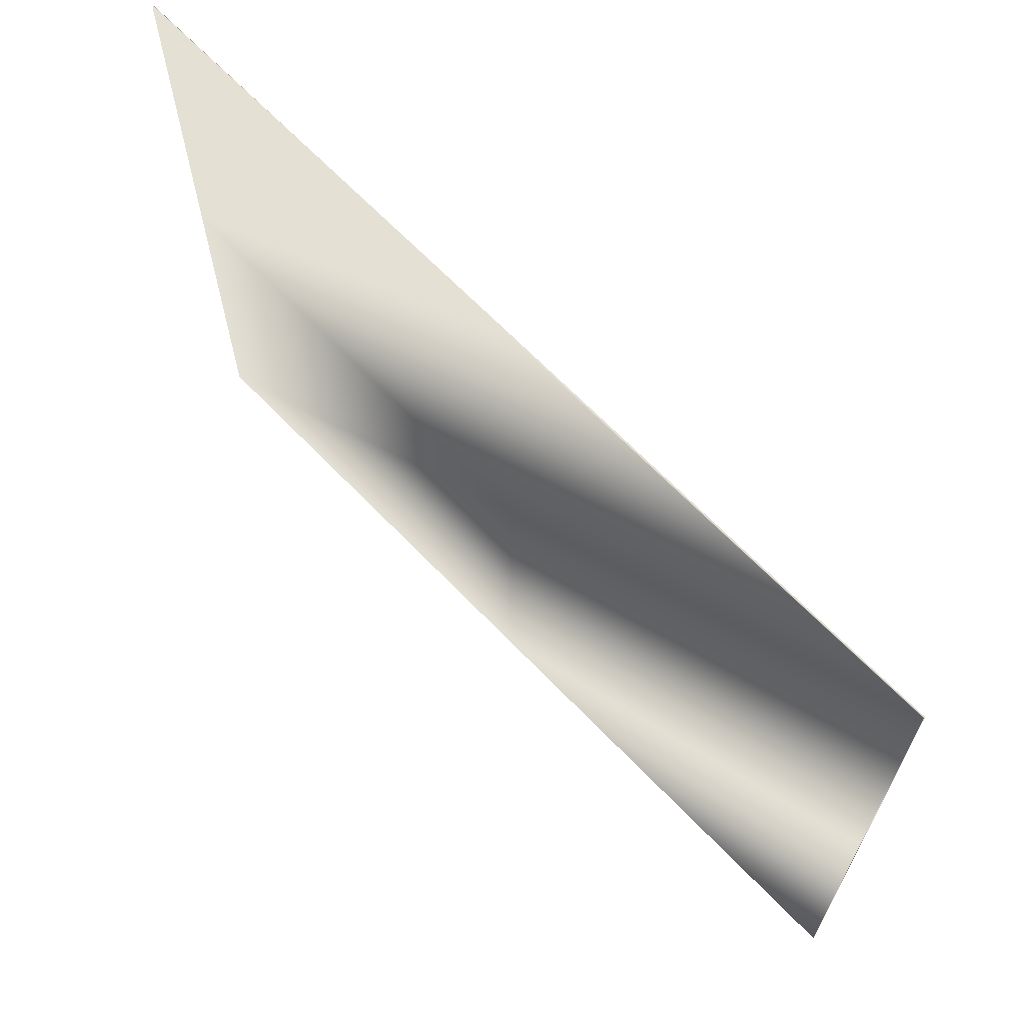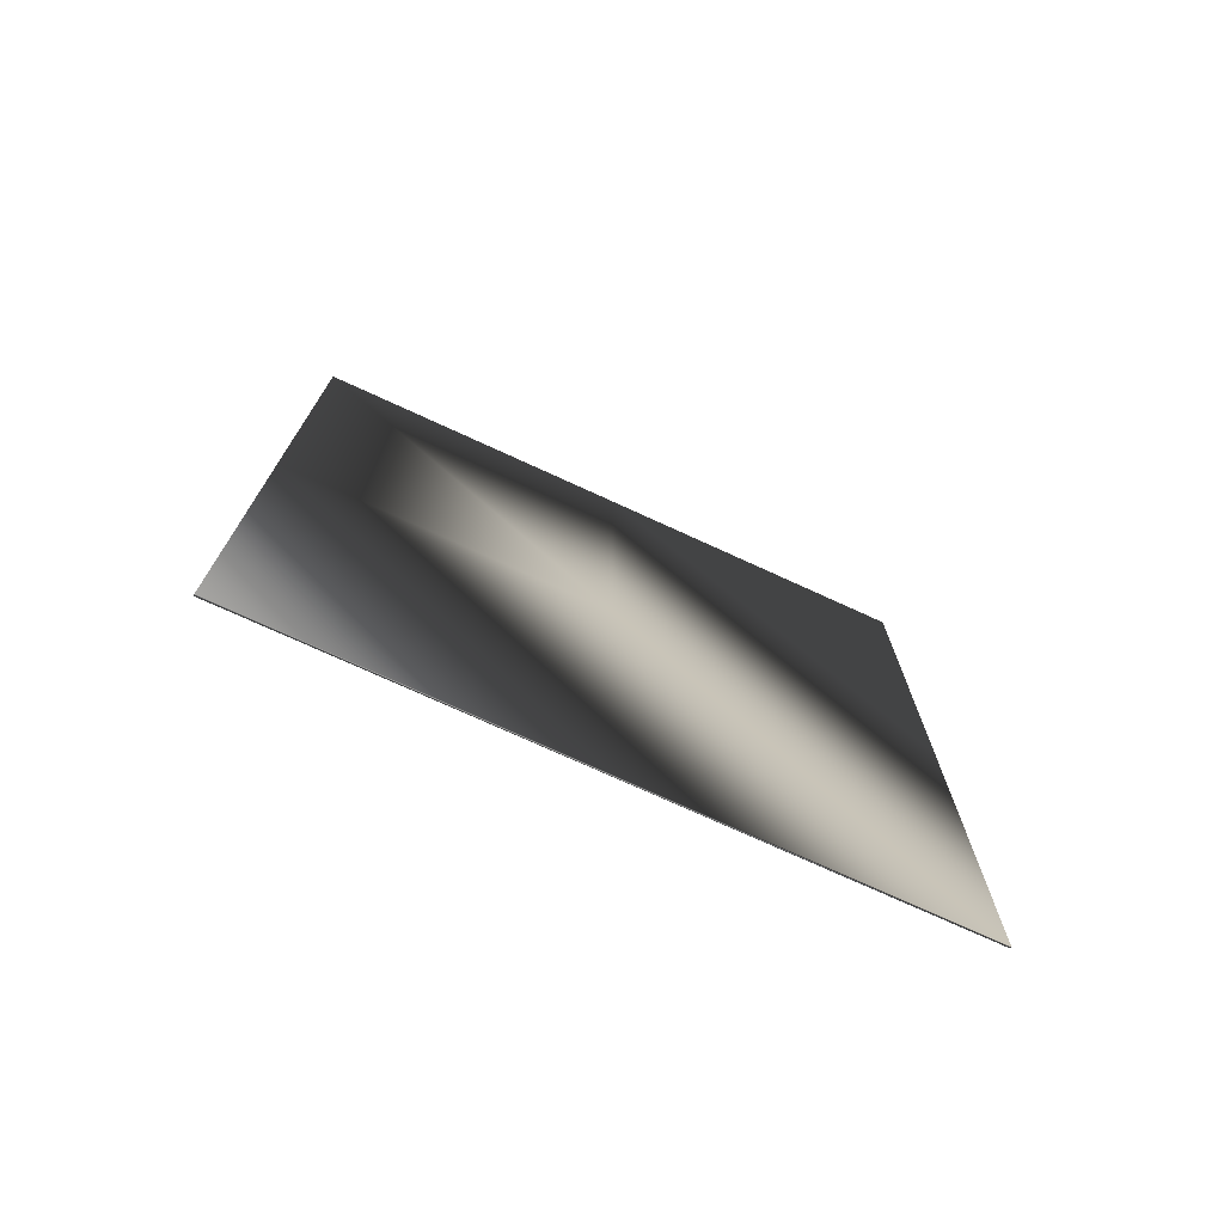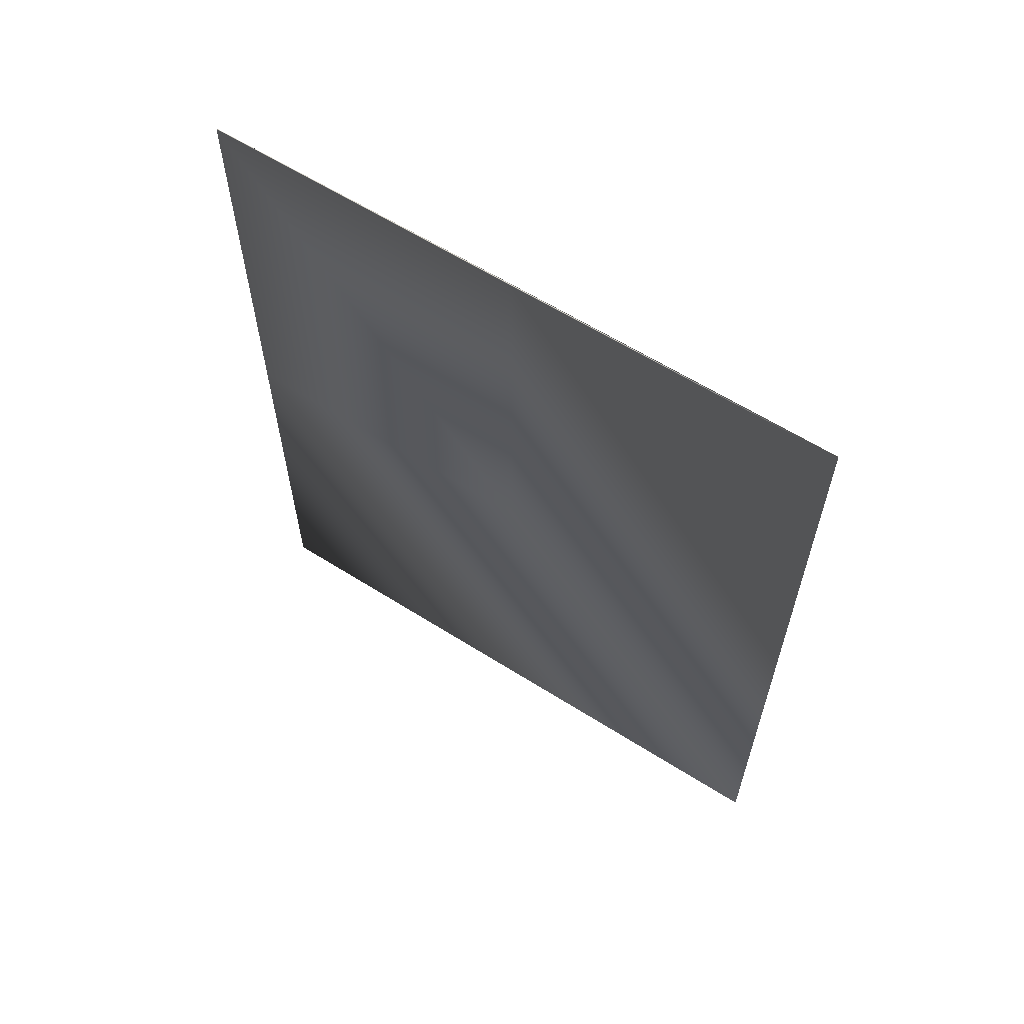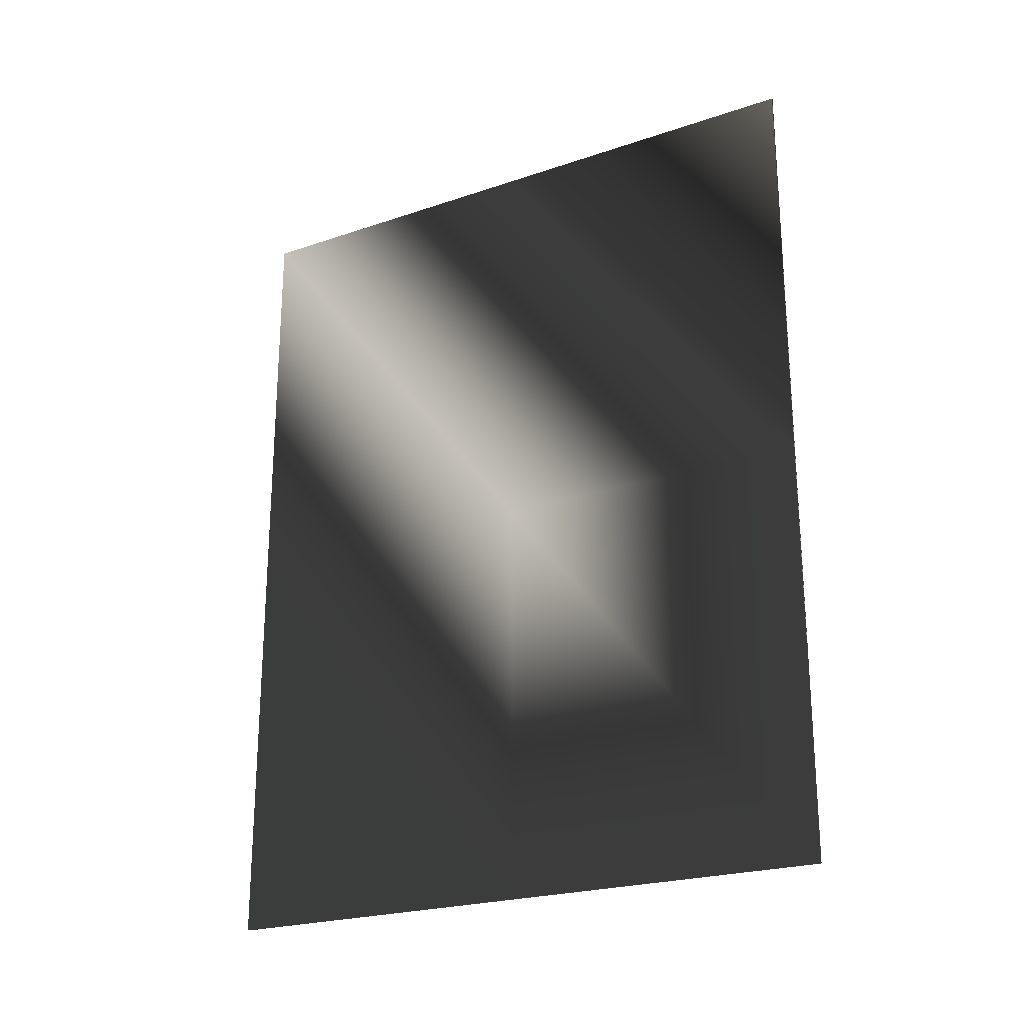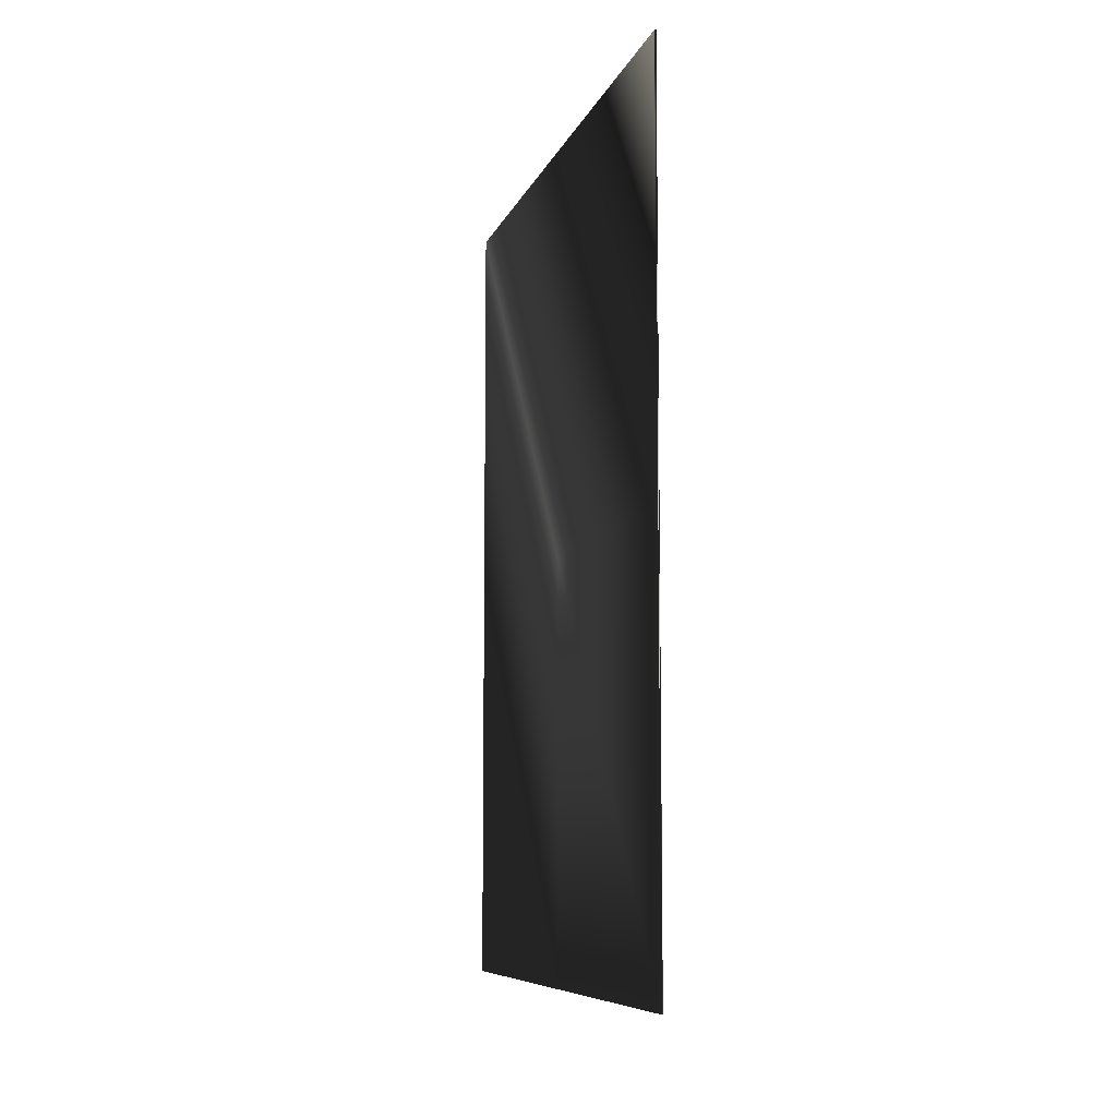
<metadata>
{"format":"obj","ext":"obj","renderer":"f3d","projection":"perspective","resolution":1024,"background":"white","views":[{"elev":66.2,"azim":-43.8,"up":"+Y"},{"elev":-73.5,"azim":65.3,"up":"+Z"},{"elev":61.3,"azim":122.8,"up":"+Z"},{"elev":-23.0,"azim":-60.0,"up":"+Z"},{"elev":-8.1,"azim":-14.9,"up":"+Z"}]}
</metadata>
<code>
o Cube3_2_089_0_004_1_631
v -0.002 -0.8155 1.044
v -0.002 -0.8155 -0
v -0 -0.8155 1.044
v -0 -0.8155 -0
v -0.002 -0.8155 -1.044
v 0.002 -0.8155 1.044
v -0 -0.8155 -1.044
v 0.002 -0.8155 -0
v 0.002 -0.8155 -1.044
v -0 0.8155 1.044
v -0.002 0.8155 -0
v -0.002 0.8155 1.044
v -0 0.8155 -0
v 0.002 0.8155 1.044
v -0.002 0.8155 -1.044
v 0.002 0.8155 -0
v -0 0.8155 -1.044
v 0.002 0.8155 -1.044
v -0.002 -0 1.044
v -0.002 -0 -0
v -0.002 -0 -1.044
v 0.002 0 1.044
v -0 0 1.044
v 0.002 0 -1.044
v 0.002 0 -0
v -0 0 -1.044
f 1 2 3
f 2 4 3
f 2 5 4
f 3 4 6
f 5 7 4
f 4 8 6
f 4 7 8
f 7 9 8
f 10 11 12
f 10 13 11
f 14 13 10
f 13 15 11
f 14 16 13
f 13 17 15
f 16 17 13
f 16 18 17
f 19 2 1
f 19 20 2
f 12 20 19
f 20 5 2
f 12 11 20
f 20 21 5
f 11 21 20
f 11 15 21
f 22 3 6
f 22 23 3
f 14 23 22
f 23 1 3
f 14 10 23
f 23 19 1
f 10 19 23
f 10 12 19
f 24 8 9
f 24 25 8
f 18 25 24
f 25 6 8
f 18 16 25
f 25 22 6
f 16 22 25
f 16 14 22
f 21 7 5
f 21 26 7
f 15 26 21
f 26 9 7
f 15 17 26
f 26 24 9
f 17 24 26
f 17 18 24

</code>
